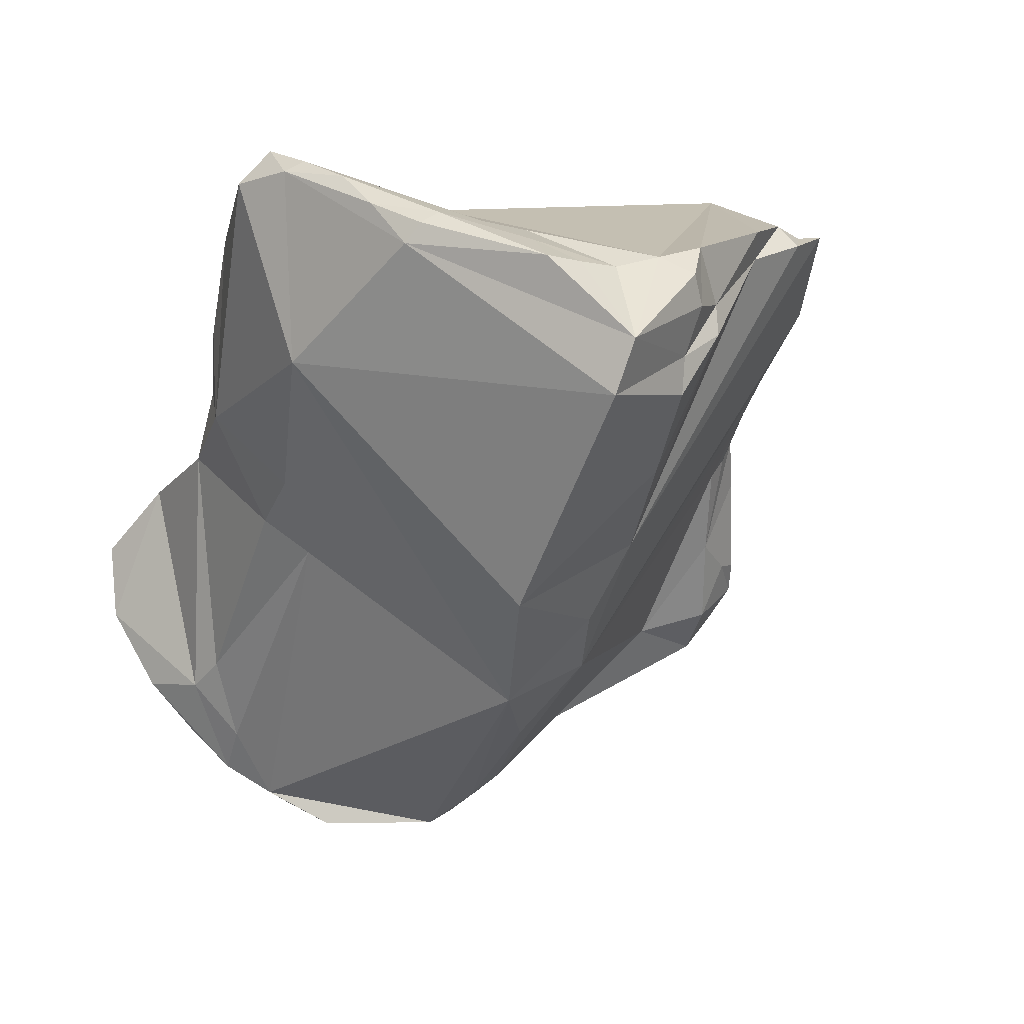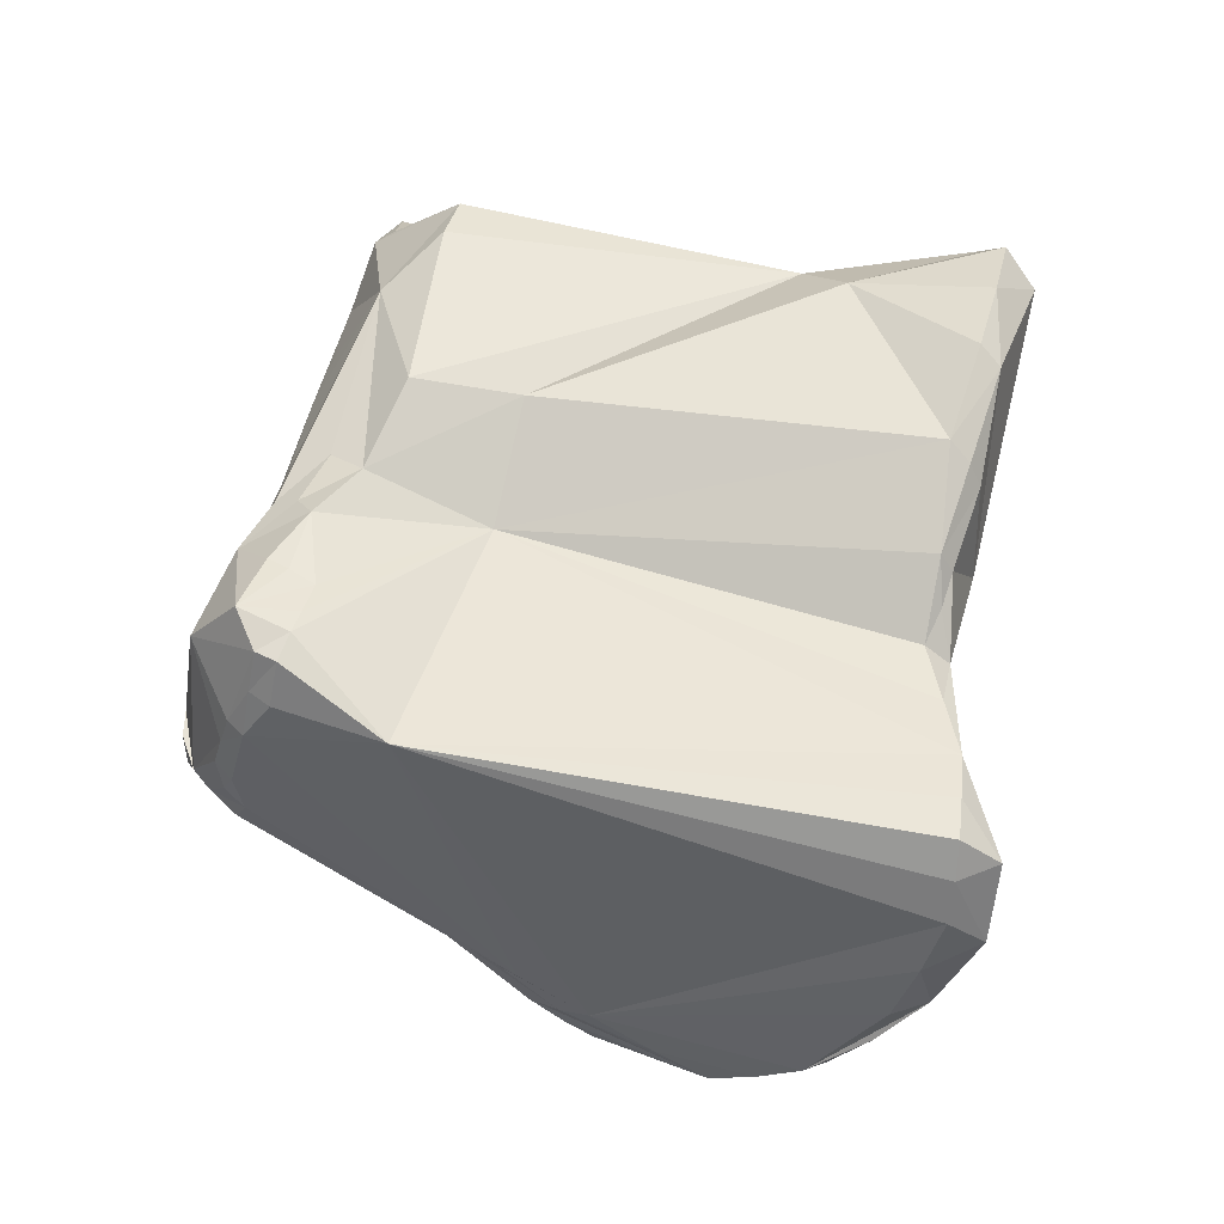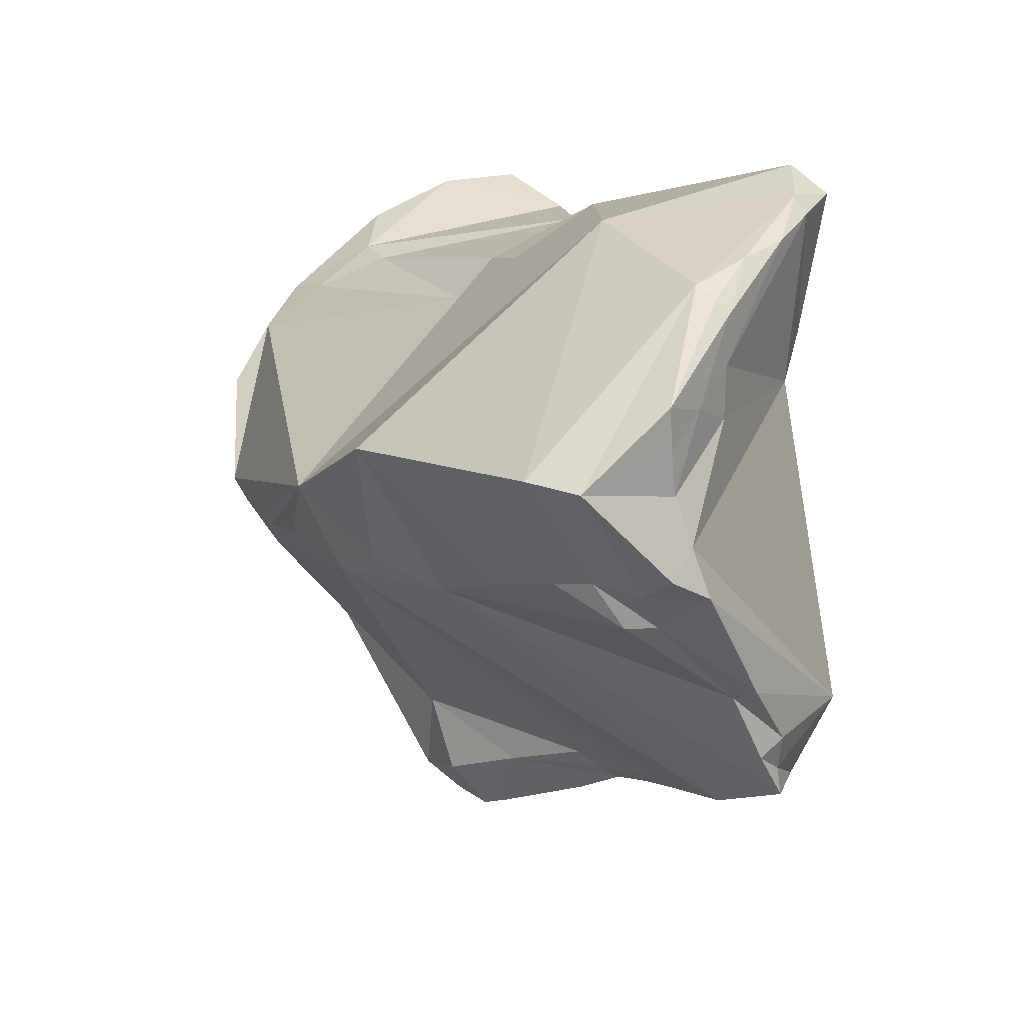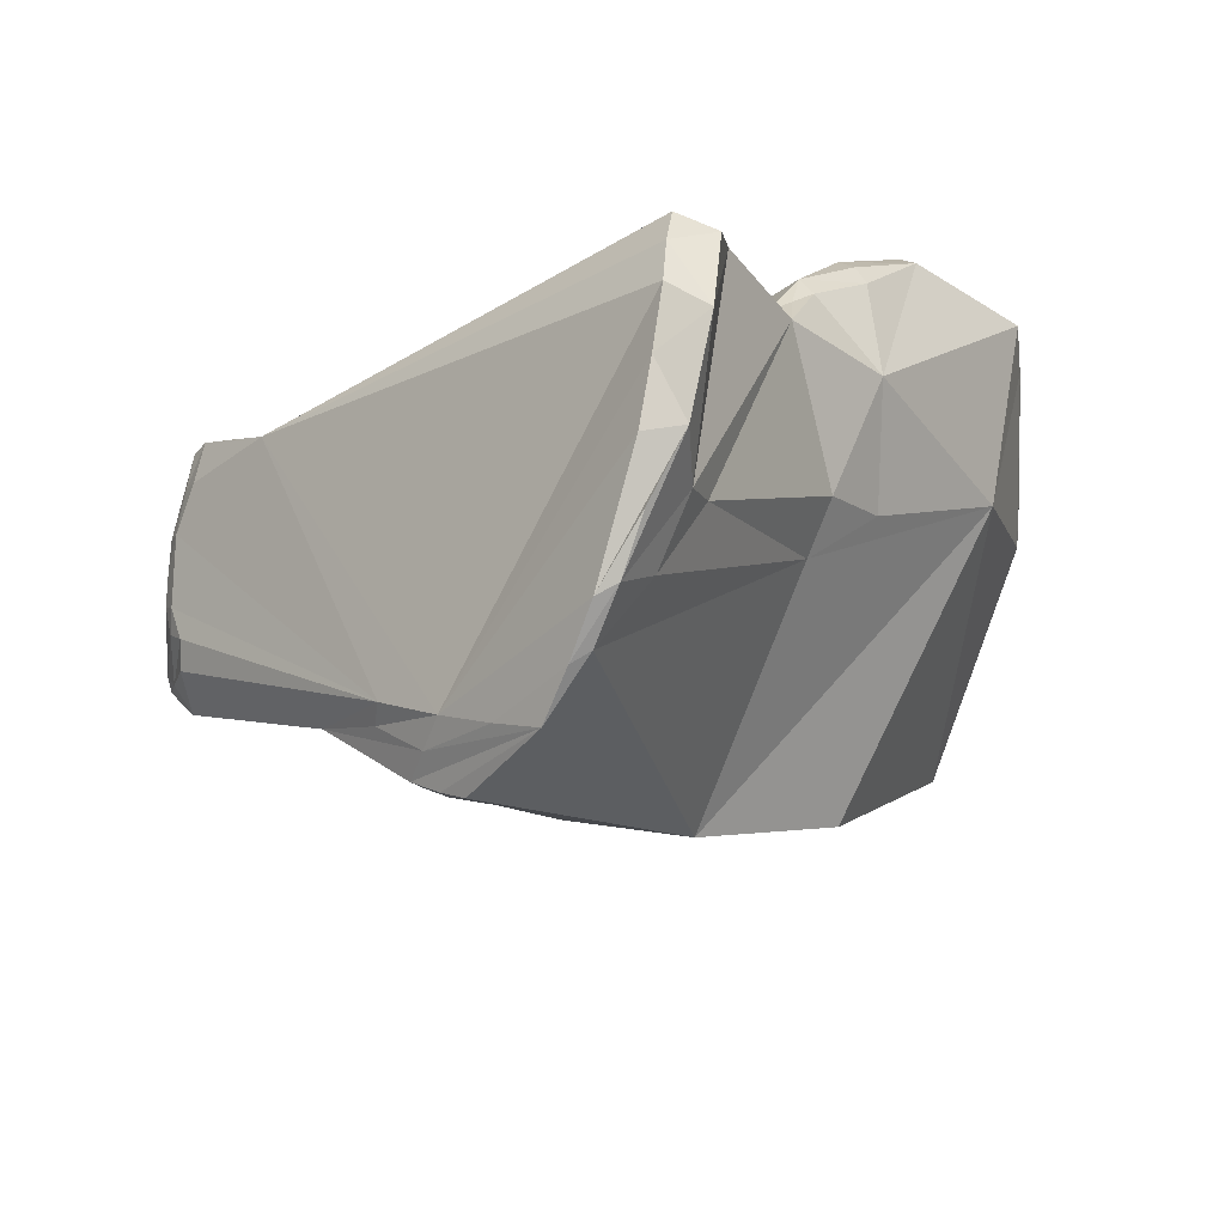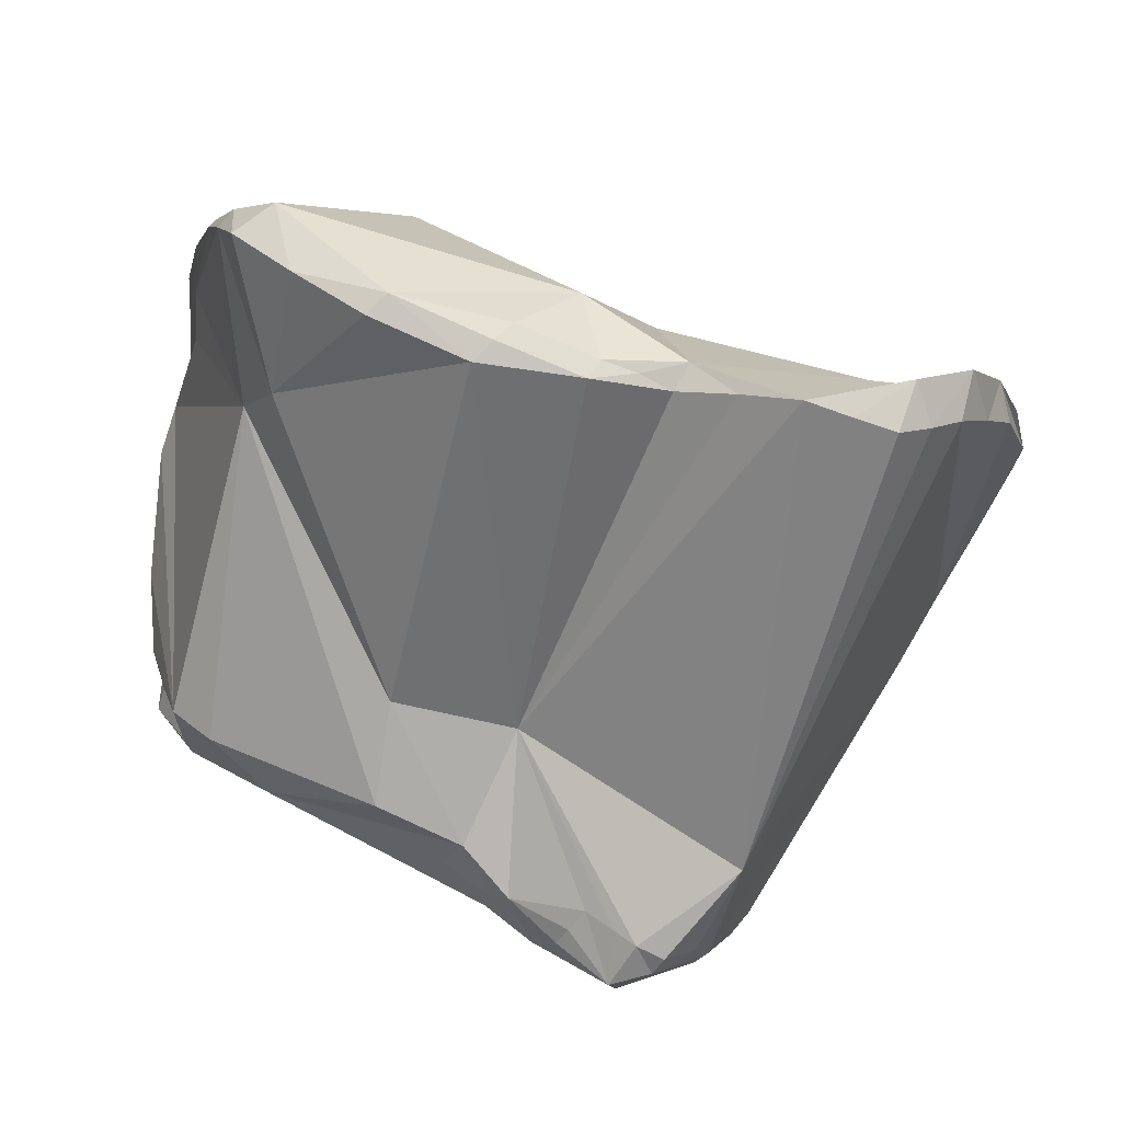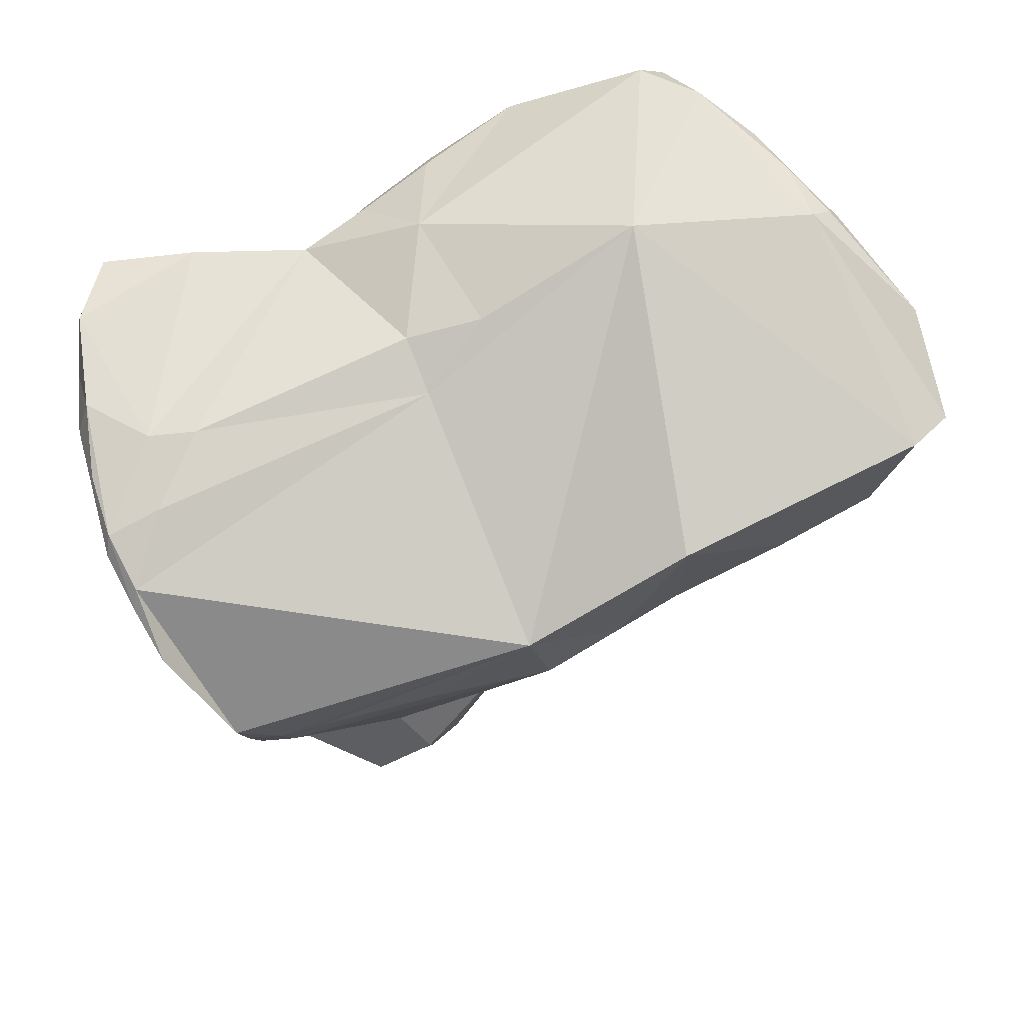
<metadata>
{"format":"obj","ext":"obj","renderer":"f3d","projection":"perspective","resolution":1024,"background":"white","views":[{"elev":-12.3,"azim":-125.4,"up":"+Z"},{"elev":29.8,"azim":85.3,"up":"+Z"},{"elev":19.5,"azim":-89.3,"up":"+Y"},{"elev":-37.3,"azim":113.9,"up":"+Z"},{"elev":21.4,"azim":45.9,"up":"+Y"},{"elev":46.7,"azim":-167.8,"up":"+Y"}]}
</metadata>
<code>
o third_cuneiform_lv
v 0.0967 0.02687 -0.007478
v 0.09625 0.02829 -0.005175
v 0.09788 0.02889 -0.004987
v 0.09741 0.02773 -0.006365
v 0.09869 0.0298 -0.002838
v 0.09673 0.0263 -0.007676
v 0.09865 0.02843 -0.003548
v 0.09818 0.02791 -0.005055
v 0.09561 0.02719 -0.00663
v 0.09677 0.02943 0.00069
v 0.09373 0.02973 0.001111
v 0.09515 0.02818 -0.004653
v 0.09583 0.02589 -0.008276
v 0.09586 0.02536 -0.008496
v 0.09869 0.03002 -0.00082
v 0.09906 0.02895 -0.000958
v 0.09905 0.02885 -0.00205
v 0.09434 0.02163 -0.007675
v 0.08957 0.02836 -0.002209
v 0.0952 0.0293 0.001098
v 0.0979 0.02923 0.000357
v 0.08978 0.01983 0.002824
v 0.0954 0.01728 0.000729
v 0.09037 0.02932 -0.001281
v 0.09068 0.03081 0.001545
v 0.09258 0.0299 0.002825
v 0.09316 0.02957 0.0022
v 0.09369 0.02913 0.001602
v 0.08598 0.02403 -0.006448
v 0.09324 0.0218 -0.009159
v 0.09498 0.02437 -0.009192
v 0.09468 0.02309 -0.008521
v 0.0989 0.02902 -2.1e-05
v 0.09401 0.01998 -0.006657
v 0.09365 0.02095 -0.007983
v 0.09343 0.01963 -0.006825
v 0.085 0.03163 0.001693
v 0.08851 0.02978 -0.000629
v 0.09376 0.01409 7.2e-05
v 0.09374 0.01528 0.002638
v 0.09428 0.01497 0.002222
v 0.09424 0.01475 0.001078
v 0.08928 0.01692 0.004247
v 0.09042 0.01574 0.003795
v 0.09232 0.01582 0.00298
v 0.09314 0.01551 0.002788
v 0.09094 0.03 0.005264
v 0.08783 0.02068 0.005243
v 0.09267 0.02959 0.003329
v 0.08574 0.03294 0.006538
v 0.08923 0.03143 0.006183
v 0.09112 0.03072 0.004123
v 0.0913 0.02103 -0.007829
v 0.08856 0.02181 -0.006908
v 0.08229 0.02631 -0.004569
v 0.09231 0.02091 -0.008331
v 0.08564 0.02177 -0.005308
v 0.08399 0.02276 -0.00434
v 0.09312 0.02112 -0.008754
v 0.09296 0.0203 -0.008165
v 0.09307 0.01372 -0.001516
v 0.0929 0.01395 -0.002379
v 0.09257 0.01779 -0.005828
v 0.09118 0.01337 -0.003285
v 0.0924 0.01371 -0.002916
v 0.077 0.02724 -0.000267
v 0.08055 0.03105 0.003834
v 0.08413 0.03248 0.0065
v 0.09344 0.01375 0.000278
v 0.09388 0.01429 0.001262
v 0.09312 0.01355 -0.000445
v 0.09313 0.0141 0.002986
v 0.09395 0.01448 0.002307
v 0.09161 0.01477 0.003299
v 0.09197 0.01524 0.003213
v 0.0902 0.01404 0.002815
v 0.08962 0.01543 0.003672
v 0.08853 0.01619 0.004249
v 0.08783 0.01804 0.0058
v 0.08445 0.01746 0.006503
v 0.08405 0.02761 0.006423
v 0.08578 0.02844 0.006888
v 0.08901 0.03098 0.006691
v 0.09112 0.03046 0.004747
v 0.08525 0.03228 0.007448
v 0.08707 0.0317 0.007208
v 0.09217 0.02012 -0.007757
v 0.08273 0.02229 -0.002417
v 0.0801 0.02349 -0.001025
v 0.08589 0.01563 0.002579
v 0.08715 0.01561 0.001243
v 0.0847 0.0157 0.003692
v 0.09054 0.0157 -0.003104
v 0.08184 0.01669 0.004863
v 0.09167 0.01308 -0.002652
v 0.09268 0.01351 -0.001981
v 0.09278 0.01336 -0.001175
v 0.09102 0.01259 -0.002315
v 0.08983 0.01382 -0.002491
v 0.07632 0.02714 0.00104
v 0.07799 0.02433 0.000418
v 0.07776 0.02441 0.001375
v 0.07755 0.02888 0.003131
v 0.08017 0.03083 0.004317
v 0.08144 0.0315 0.005053
v 0.0825 0.0317 0.006048
v 0.08385 0.03205 0.006786
v 0.09204 0.01298 0.001651
v 0.09149 0.01274 -0.002207
v 0.08869 0.01461 0.002702
v 0.08838 0.01443 0.002289
v 0.08916 0.01488 0.003403
v 0.0838 0.01626 0.004457
v 0.08732 0.015 0.002864
v 0.08102 0.01736 0.006338
v 0.08363 0.01903 0.007627
v 0.08241 0.01946 0.007841
v 0.07745 0.02545 0.003713
v 0.0798 0.02925 0.004568
v 0.07966 0.02796 0.004538
v 0.07895 0.02092 0.004926
v 0.07784 0.02321 0.002152
v 0.07946 0.01806 0.006246
v 0.07911 0.01921 0.005683
v 0.08718 0.01513 0.001818
v 0.08855 0.01472 -0.000626
v 0.08597 0.01526 0.003096
v 0.09002 0.01256 -0.001511
v 0.09062 0.01248 -0.001816
v 0.0892 0.01351 -0.000997
v 0.07718 0.02431 0.002561
v 0.07687 0.02477 0.003236
v 0.07766 0.02666 0.003284
v 0.07759 0.02781 0.003181
v 0.07788 0.02324 0.002959
v 0.07993 0.03044 0.00459
v 0.07858 0.02851 0.003874
v 0.08802 0.01406 0.001354
v 0.08812 0.01427 0.001878
v 0.08938 0.01296 -0.00087
v 0.0872 0.01479 0.002406
v 0.08115 0.01787 0.00667
v 0.0773 0.02421 0.004162
v 0.07966 0.0187 0.006158
v 0.07938 0.01967 0.006231
v 0.07834 0.02134 0.005447
f 1 2 3
f 4 1 3
f 2 5 3
f 4 3 6
f 3 7 8
f 3 5 7
f 3 8 6
f 2 1 9
f 5 2 10
f 11 2 12
f 2 11 10
f 12 2 9
f 13 9 1
f 1 6 14
f 13 1 14
f 6 1 4
f 15 5 10
f 16 17 5
f 15 16 5
f 5 17 7
f 14 6 18
f 18 6 8
f 8 7 18
f 7 17 18
f 13 19 9
f 12 9 19
f 10 11 20
f 10 21 15
f 10 22 23
f 10 20 22
f 23 21 10
f 12 24 11
f 12 19 24
f 11 24 25
f 25 26 11
f 27 11 26
f 28 11 27
f 11 28 20
f 29 19 13
f 13 30 29
f 13 31 30
f 13 14 31
f 31 14 32
f 32 14 18
f 33 16 15
f 21 33 15
f 17 16 23
f 18 17 23
f 16 33 23
f 34 18 23
f 32 18 35
f 34 36 18
f 36 35 18
f 29 37 19
f 38 19 37
f 19 38 24
f 20 28 22
f 23 33 21
f 23 39 34
f 22 40 23
f 41 42 23
f 23 42 39
f 23 40 41
f 43 44 22
f 45 46 22
f 22 47 48
f 22 44 45
f 48 43 22
f 28 49 22
f 22 49 47
f 22 46 40
f 38 25 24
f 25 38 37
f 25 37 50
f 25 51 52
f 25 52 26
f 50 51 25
f 26 49 27
f 49 26 52
f 27 49 28
f 29 53 54
f 37 29 55
f 29 30 56
f 53 29 56
f 29 54 57
f 29 57 58
f 29 58 55
f 30 31 59
f 56 30 59
f 59 31 60
f 31 35 60
f 31 32 35
f 61 62 34
f 63 34 64
f 34 63 36
f 62 65 34
f 39 61 34
f 65 64 34
f 63 60 35
f 36 63 35
f 37 55 66
f 37 66 67
f 68 37 67
f 50 37 68
f 69 39 70
f 39 69 71
f 61 39 71
f 70 39 42
f 72 73 40
f 72 40 46
f 73 41 40
f 70 42 41
f 41 73 70
f 44 74 75
f 76 74 44
f 77 76 44
f 44 75 45
f 77 44 43
f 43 78 77
f 43 79 80
f 78 43 80
f 79 43 48
f 72 46 45
f 75 72 45
f 48 81 79
f 82 48 47
f 48 82 81
f 51 83 47
f 84 47 49
f 84 51 47
f 47 83 82
f 84 49 52
f 50 85 86
f 68 85 50
f 86 51 50
f 84 52 51
f 83 51 86
f 54 87 57
f 54 53 87
f 53 56 87
f 88 55 58
f 88 89 55
f 55 89 66
f 87 56 59
f 90 57 91
f 90 92 57
f 93 57 87
f 91 57 93
f 88 58 57
f 92 94 57
f 94 88 57
f 87 59 60
f 63 87 60
f 95 65 62
f 96 95 62
f 96 62 61
f 96 61 97
f 61 71 97
f 98 64 95
f 93 63 64
f 98 99 64
f 95 64 65
f 93 64 99
f 63 93 87
f 67 66 100
f 101 66 89
f 101 102 66
f 102 100 66
f 67 103 104
f 100 103 67
f 105 68 67
f 67 104 105
f 106 68 105
f 68 106 107
f 68 107 85
f 70 73 69
f 108 71 69
f 108 69 73
f 109 97 71
f 108 109 71
f 72 108 73
f 108 72 76
f 72 74 76
f 75 74 72
f 110 111 76
f 112 110 76
f 108 76 111
f 77 112 76
f 77 78 112
f 78 80 112
f 80 110 112
f 80 94 113
f 114 80 92
f 94 80 115
f 116 117 80
f 80 117 115
f 80 114 111
f 110 80 111
f 92 80 113
f 80 79 116
f 79 81 116
f 81 118 117
f 81 82 107
f 81 119 120
f 118 81 120
f 81 107 119
f 117 116 81
f 85 107 82
f 86 85 82
f 83 86 82
f 121 122 88
f 94 123 88
f 123 124 88
f 88 122 89
f 88 124 121
f 122 101 89
f 91 125 90
f 125 91 126
f 93 126 91
f 90 127 92
f 90 125 127
f 113 94 92
f 114 92 127
f 99 126 93
f 94 115 123
f 109 95 96
f 95 109 98
f 96 97 109
f 98 128 99
f 109 129 98
f 98 129 128
f 126 99 130
f 130 99 128
f 102 131 100
f 131 132 100
f 118 133 100
f 132 118 100
f 134 100 133
f 134 103 100
f 101 122 102
f 135 131 102
f 122 135 102
f 104 103 136
f 105 104 136
f 103 134 137
f 136 103 137
f 105 136 106
f 106 136 119
f 106 119 107
f 109 108 128
f 108 111 128
f 109 128 129
f 138 111 139
f 140 111 138
f 128 111 140
f 111 114 139
f 141 138 114
f 114 138 139
f 114 127 141
f 117 142 115
f 142 123 115
f 118 143 117
f 144 117 145
f 117 144 142
f 146 117 143
f 145 117 146
f 143 118 132
f 118 120 133
f 119 137 120
f 137 133 120
f 119 136 137
f 135 122 121
f 145 146 121
f 146 135 121
f 124 145 121
f 124 123 144
f 144 123 142
f 144 145 124
f 141 125 126
f 125 141 127
f 141 126 138
f 138 126 130
f 140 130 128
f 138 130 140
f 135 143 131
f 131 143 132
f 137 134 133
f 143 135 146

</code>
